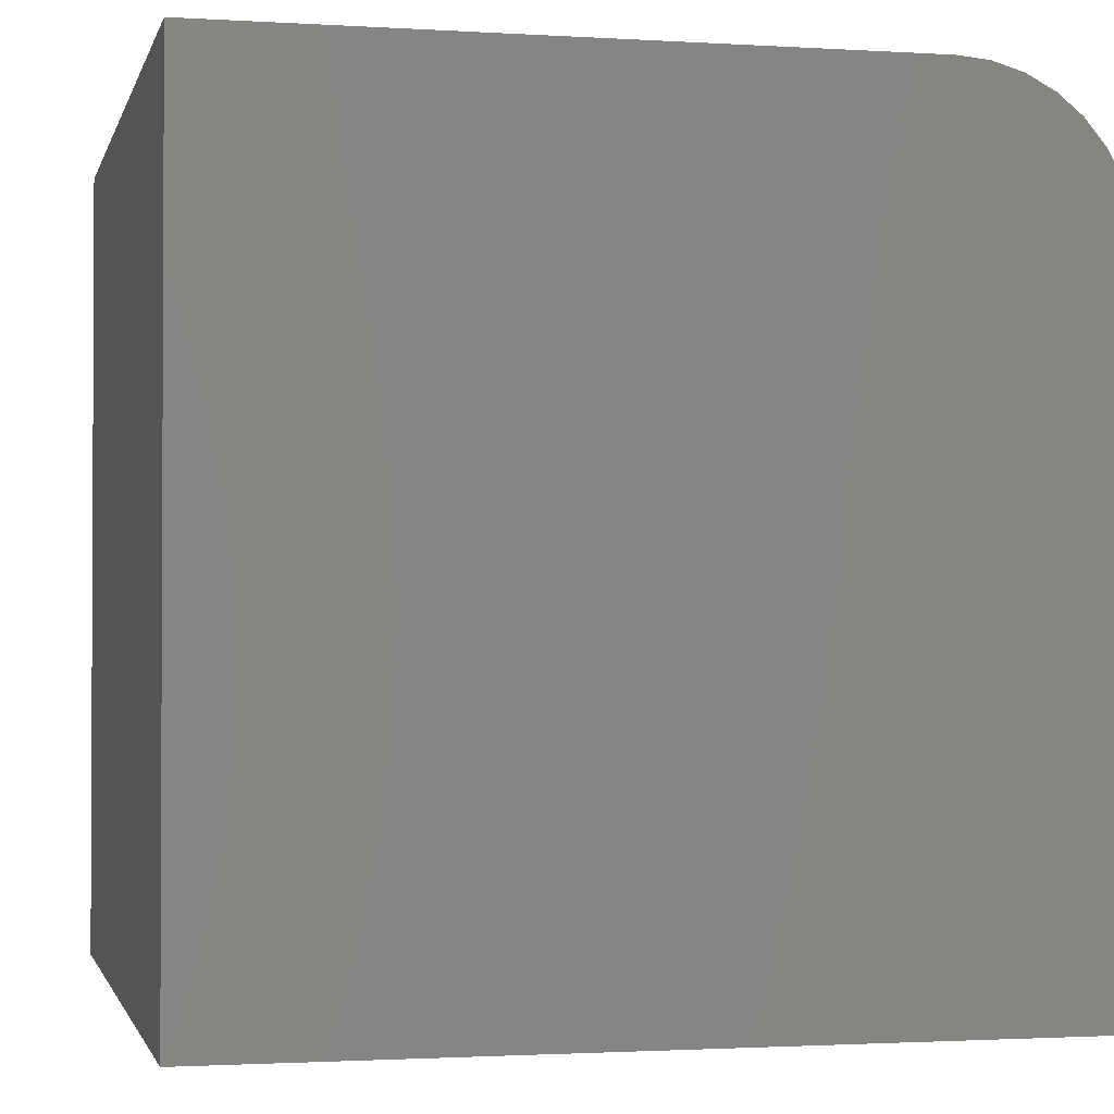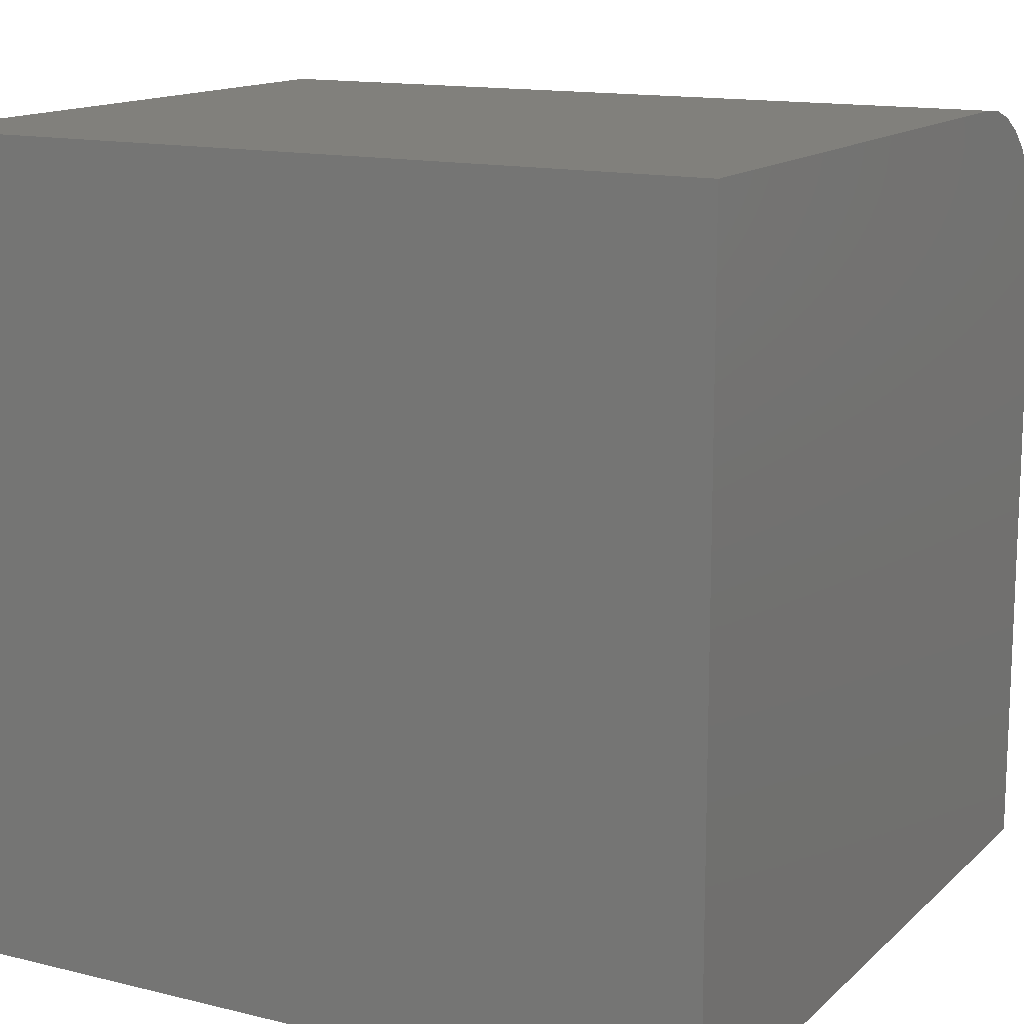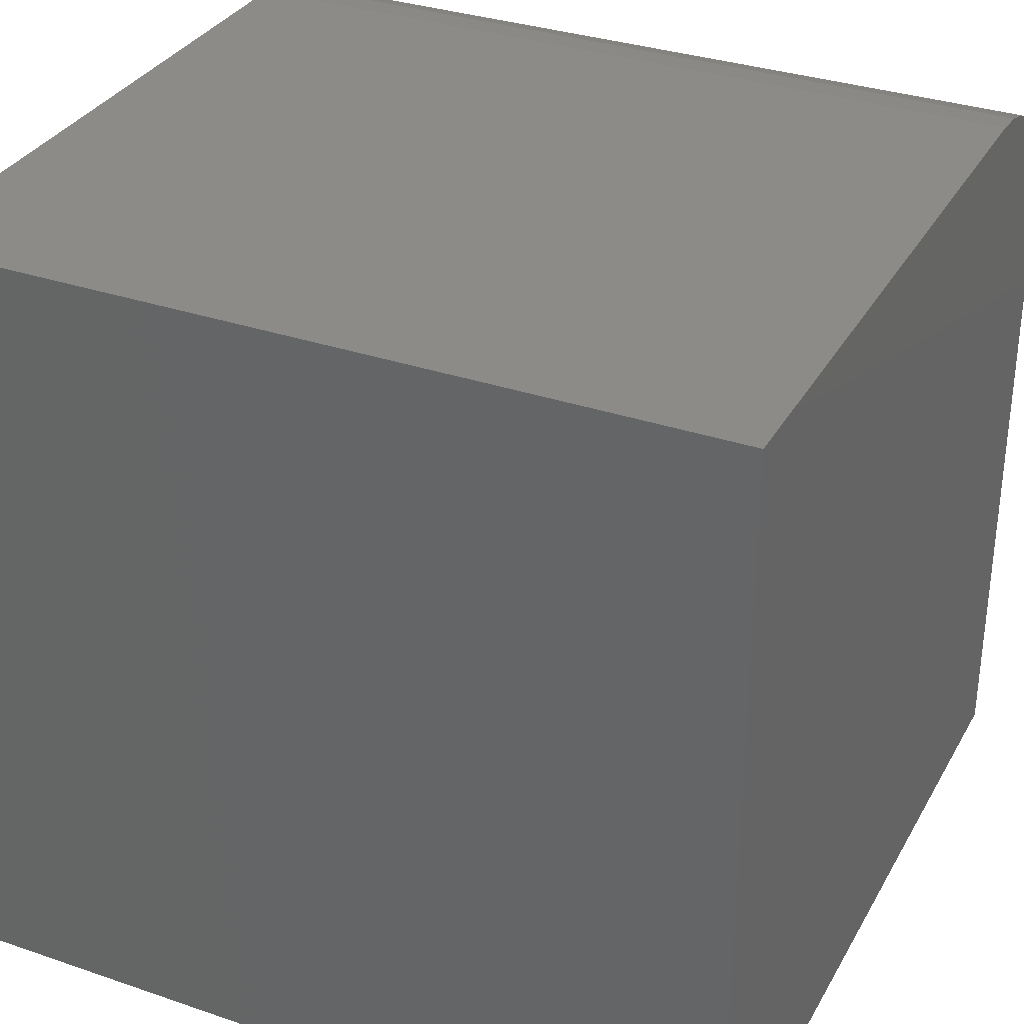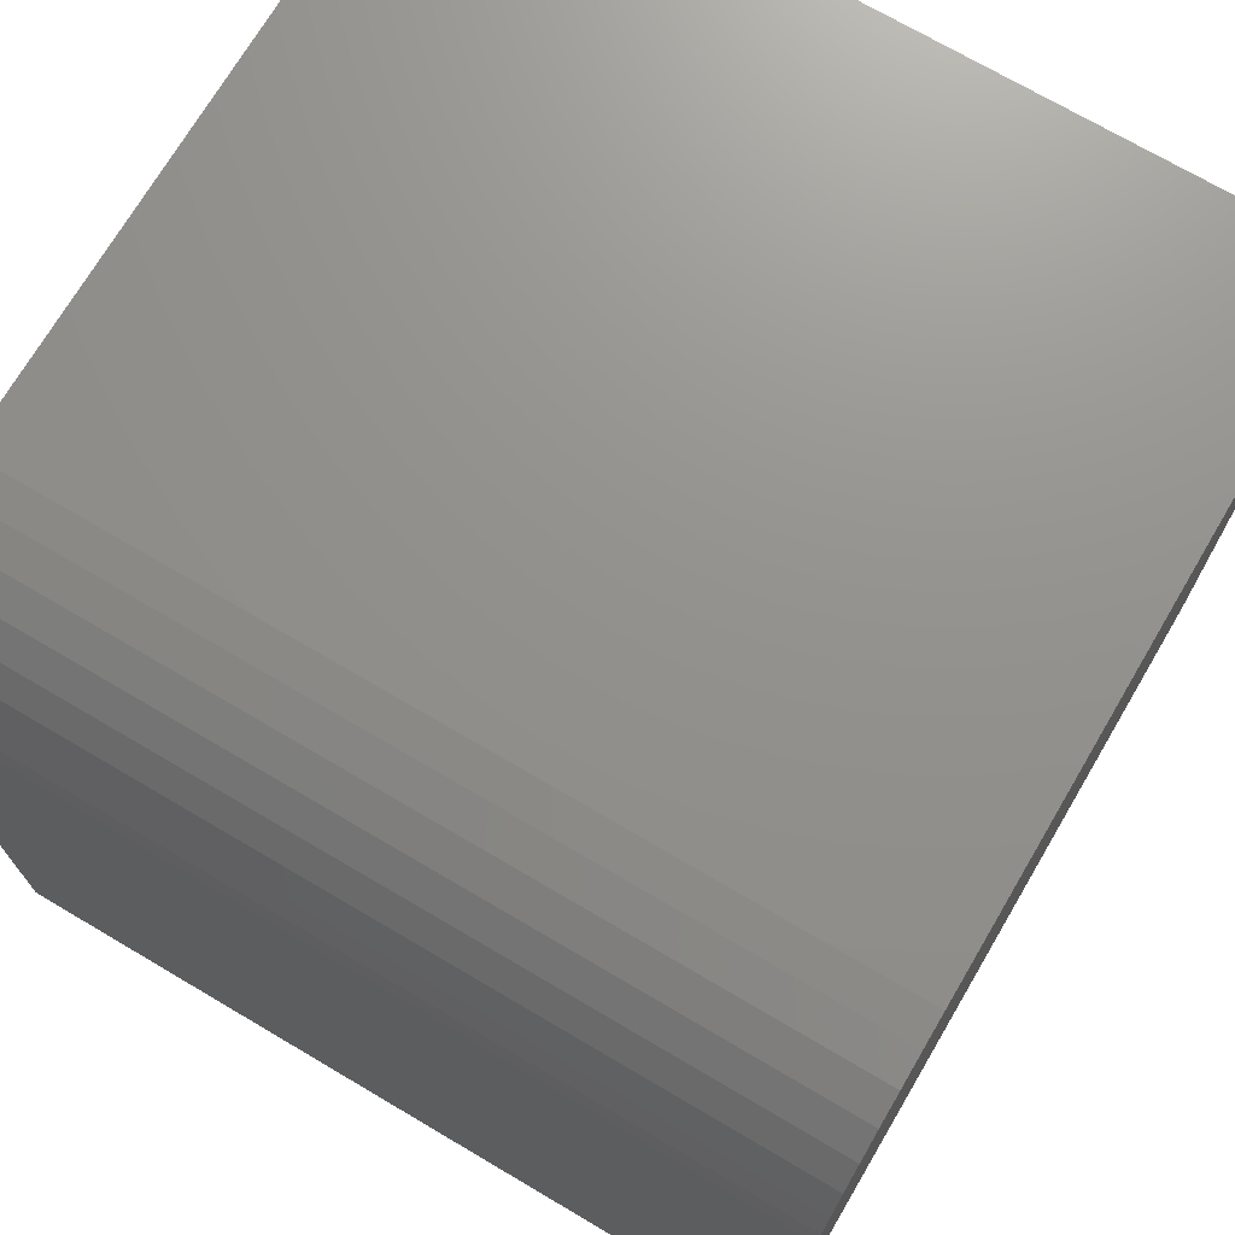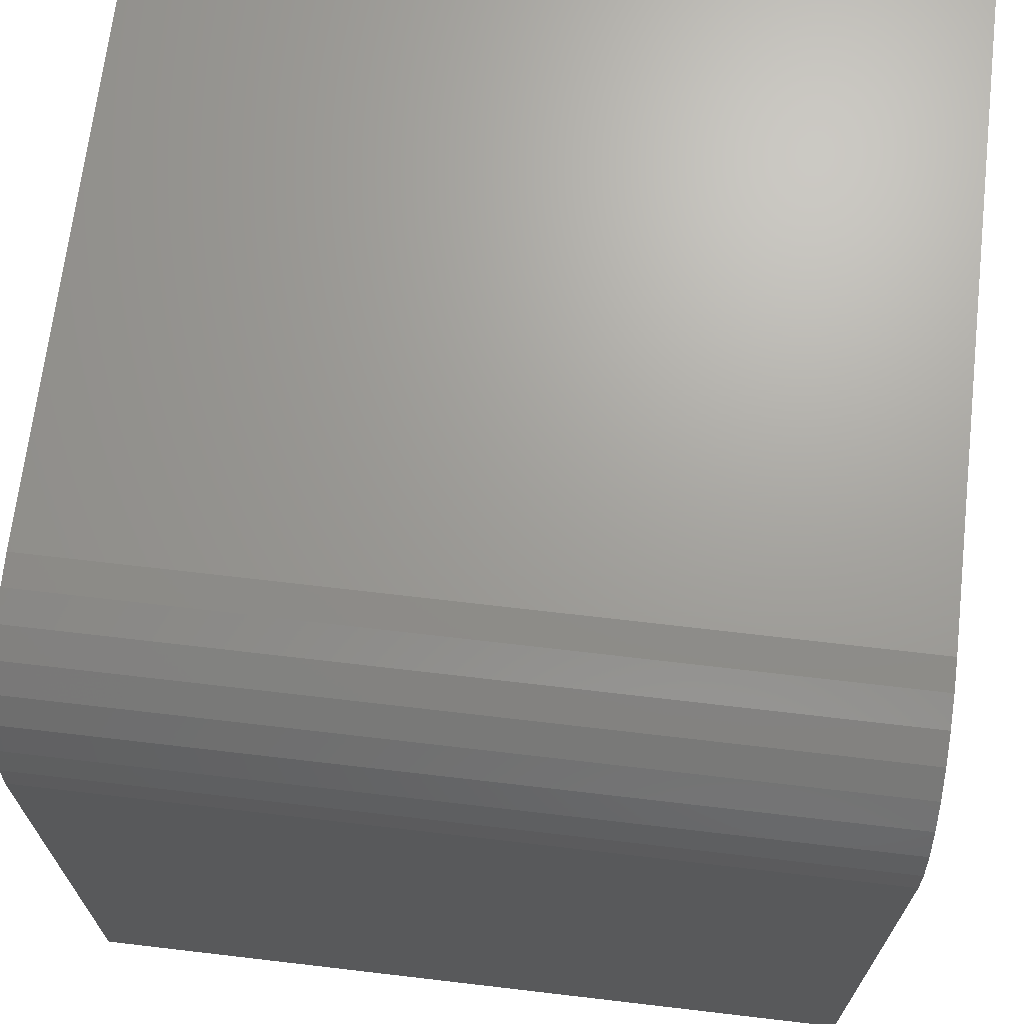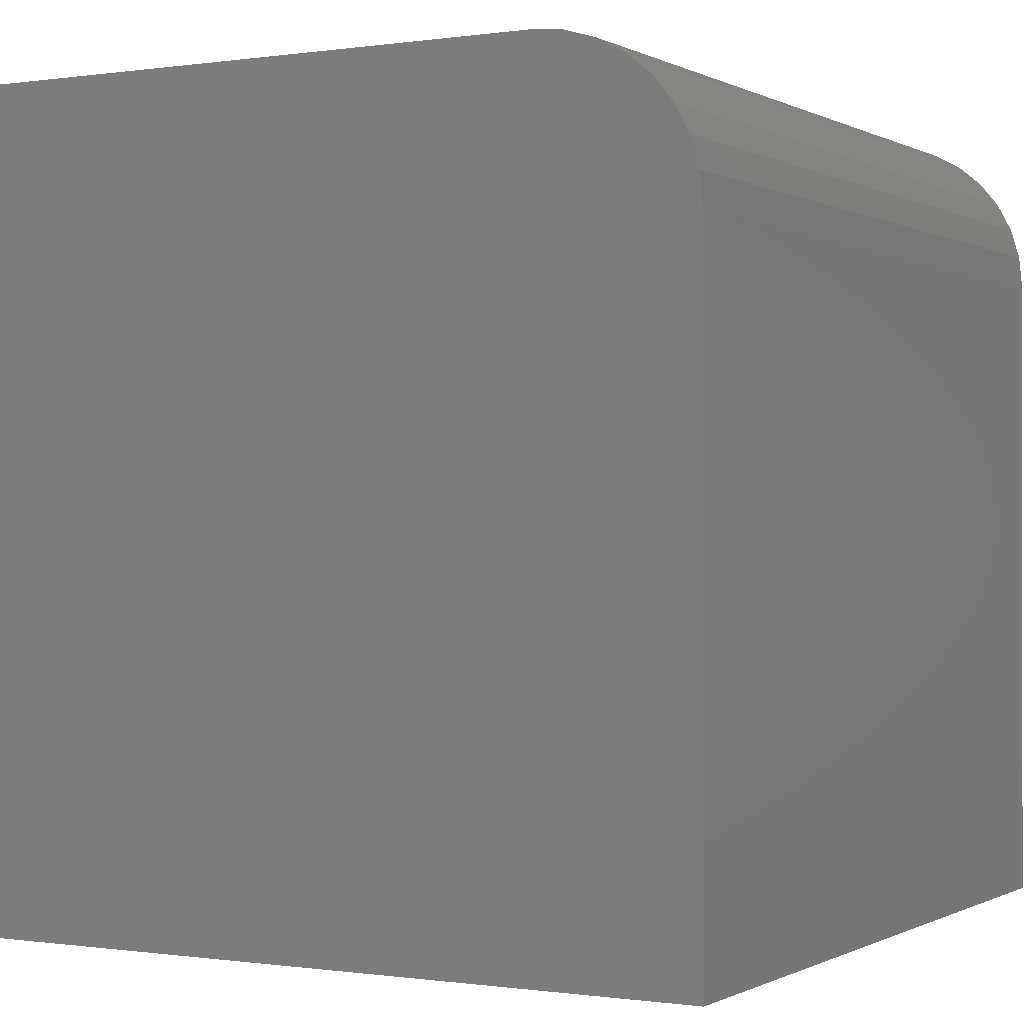
<metadata>
{"format":"stl","ext":"stl","renderer":"f3d","projection":"perspective","resolution":1024,"background":"white","views":[{"elev":-1.6,"azim":-102.9,"up":"+Y"},{"elev":13.9,"azim":28.6,"up":"+Z"},{"elev":32.8,"azim":-154.7,"up":"+Y"},{"elev":71.9,"azim":30.5,"up":"+Y"},{"elev":68.5,"azim":6.7,"up":"+Y"},{"elev":-0.3,"azim":-60.8,"up":"+Y"}]}
</metadata>
<code>
# stl→obj: 24 verts, 44 faces
v -0.375 -0.375 0.75
v 0.375 -0.375 0.75
v -0.375 0.2266 0.75
v 0.375 0.2266 0.75
v -0.375 0.2555 0.7471
v -0.375 0.2834 0.7387
v -0.375 0.309 0.725
v -0.375 0.3315 0.7065
v -0.375 0.35 0.684
v -0.375 0.3637 0.6584
v -0.375 0.3721 0.6305
v -0.375 0.375 0.6016
v -0.375 0.375 0
v -0.375 -0.375 0
v 0.375 0.375 0
v 0.375 0.375 0.6016
v 0.375 -0.375 0
v 0.375 0.3721 0.6305
v 0.375 0.3637 0.6584
v 0.375 0.35 0.684
v 0.375 0.3315 0.7065
v 0.375 0.309 0.725
v 0.375 0.2834 0.7387
v 0.375 0.2555 0.7471
f 1 2 3
f 3 2 4
f 1 3 5
f 1 5 6
f 1 6 7
f 1 7 8
f 1 8 9
f 1 9 10
f 1 10 11
f 1 11 12
f 1 12 13
f 1 13 14
f 15 13 16
f 16 13 12
f 2 17 15
f 2 15 16
f 2 16 18
f 2 18 19
f 2 19 20
f 2 20 21
f 2 21 22
f 2 22 23
f 2 23 24
f 2 24 4
f 16 12 18
f 18 12 11
f 18 11 19
f 19 11 10
f 19 10 20
f 20 10 9
f 20 9 21
f 21 9 8
f 21 8 22
f 22 8 7
f 22 7 23
f 23 7 6
f 23 6 24
f 24 6 5
f 24 5 4
f 4 5 3
f 14 13 17
f 17 13 15
f 14 17 1
f 1 17 2

</code>
